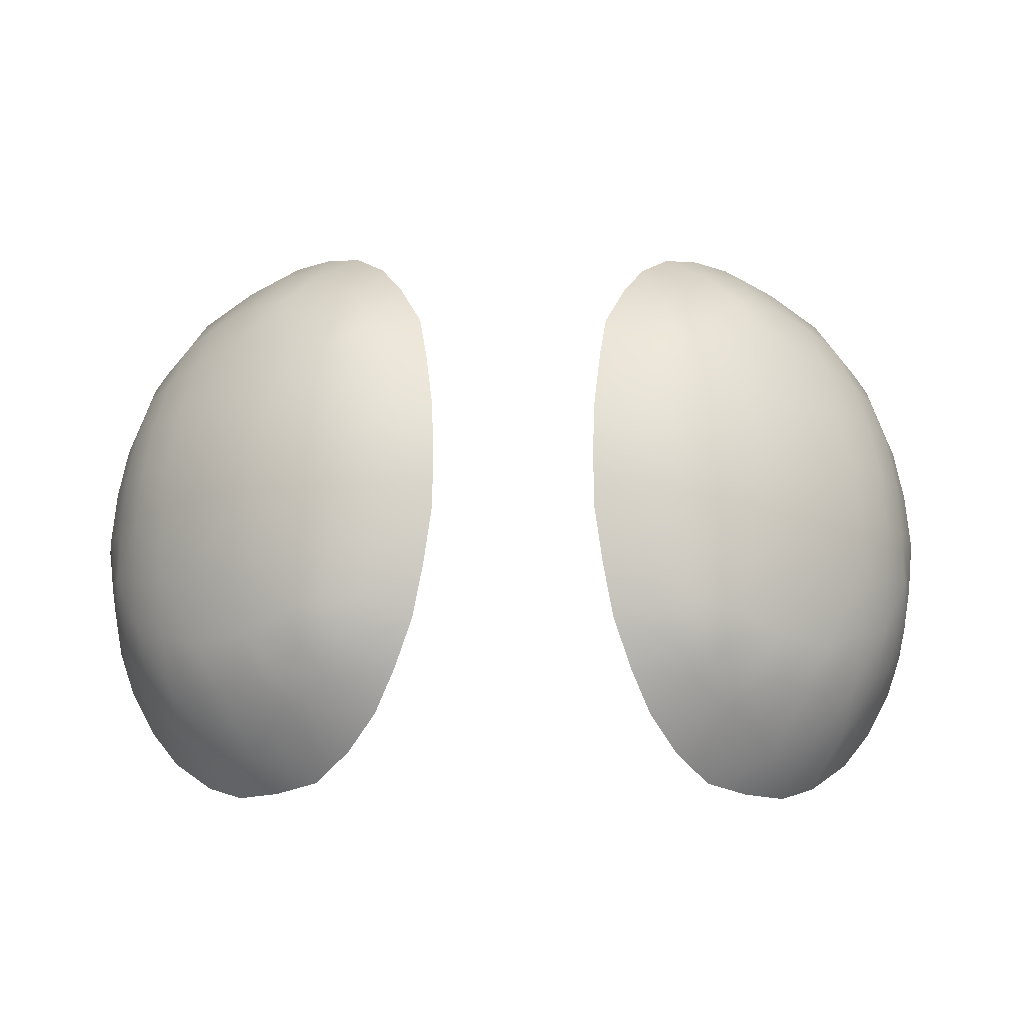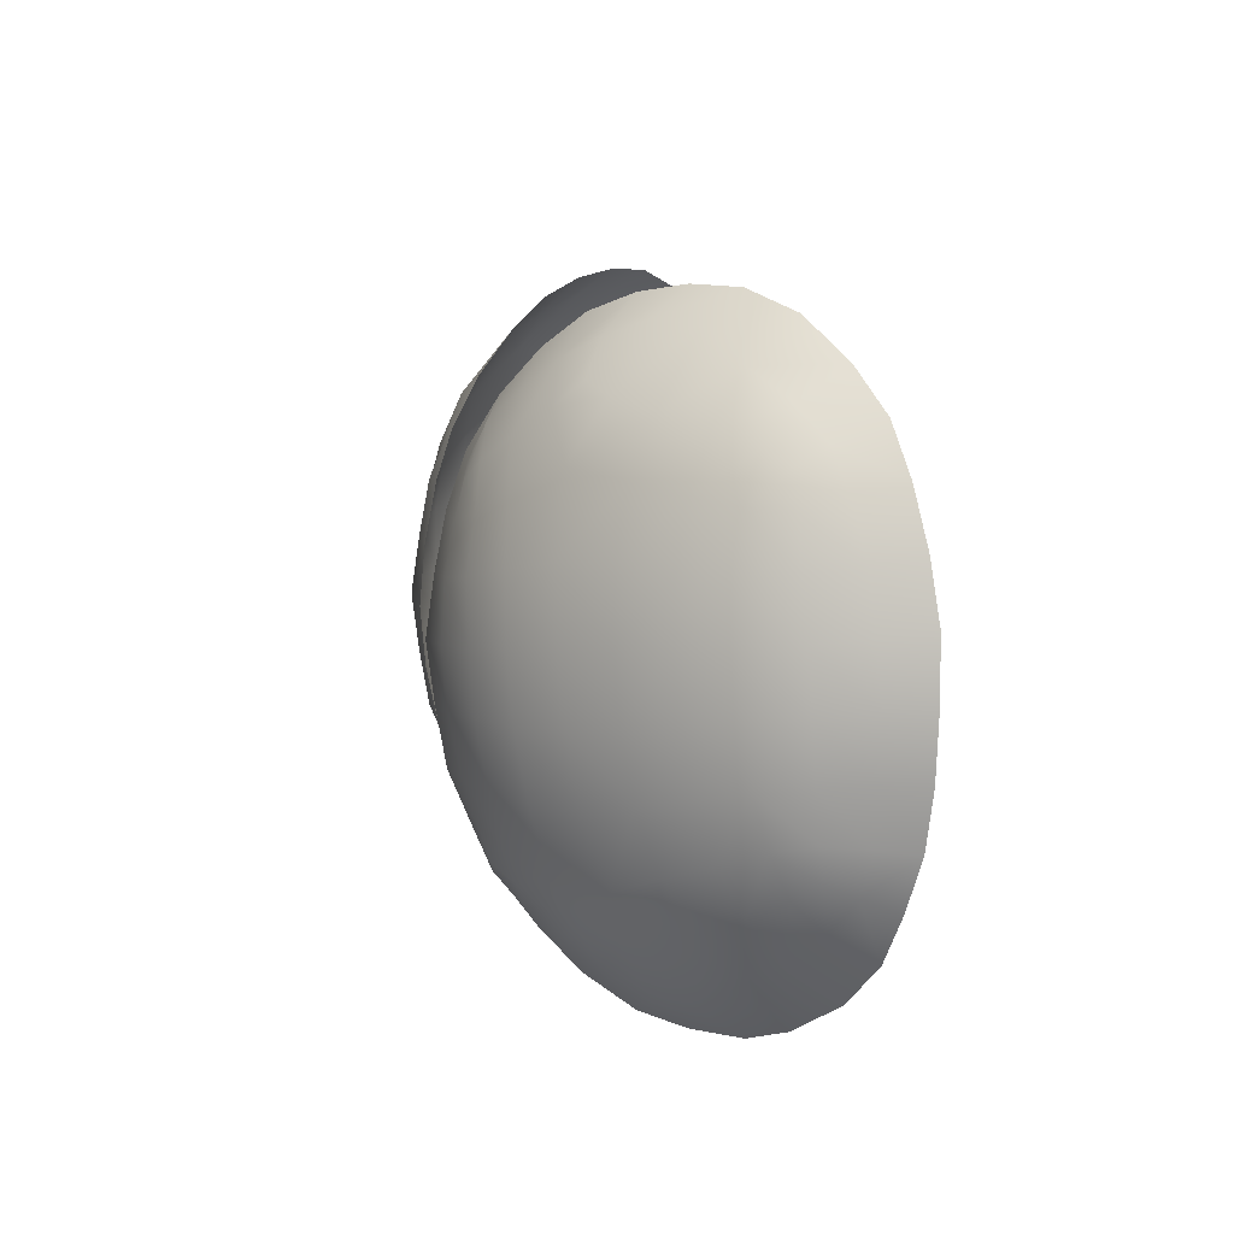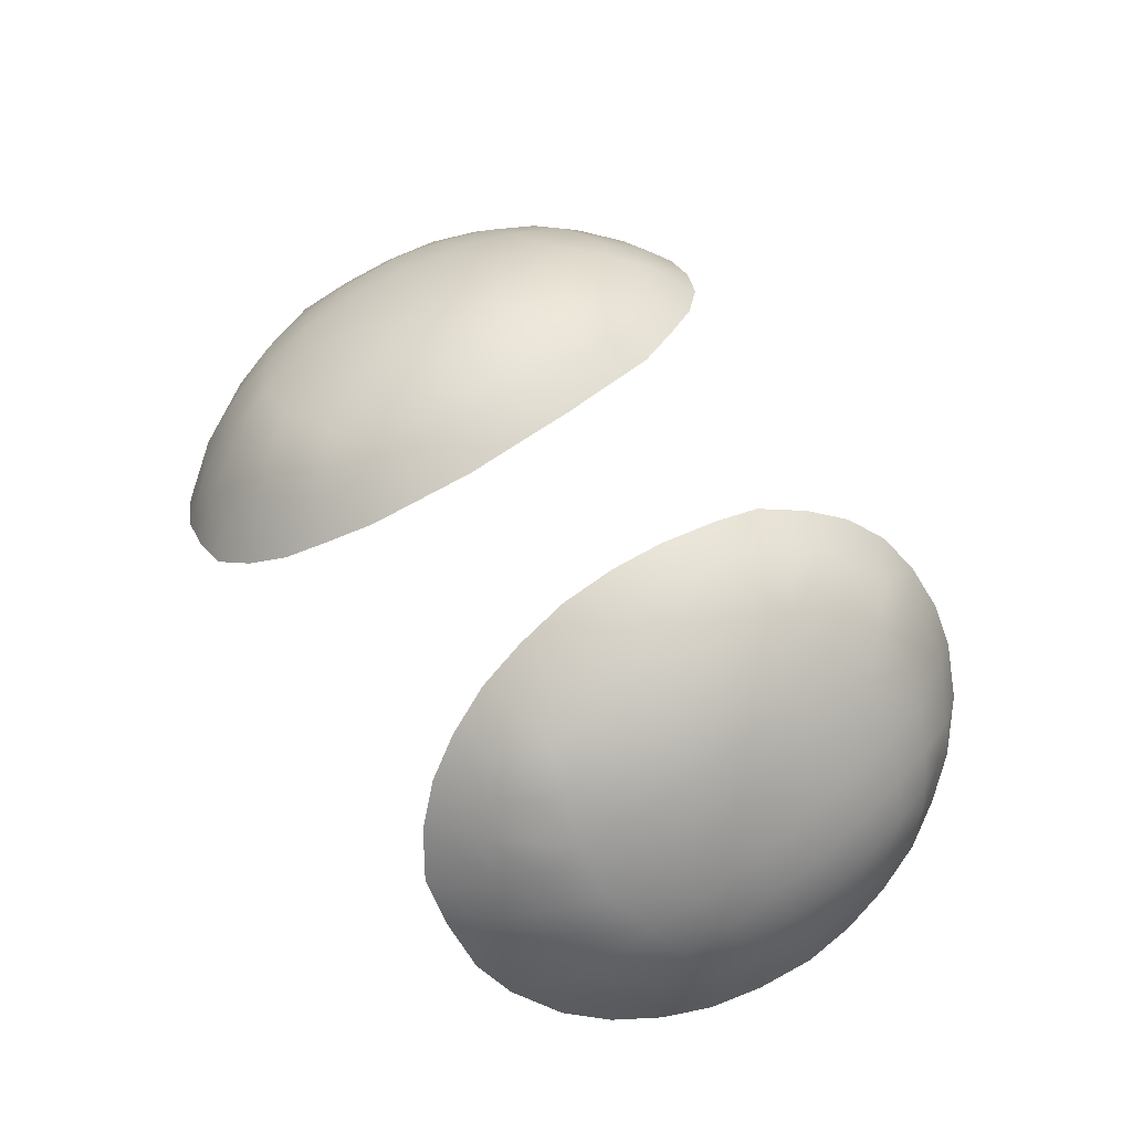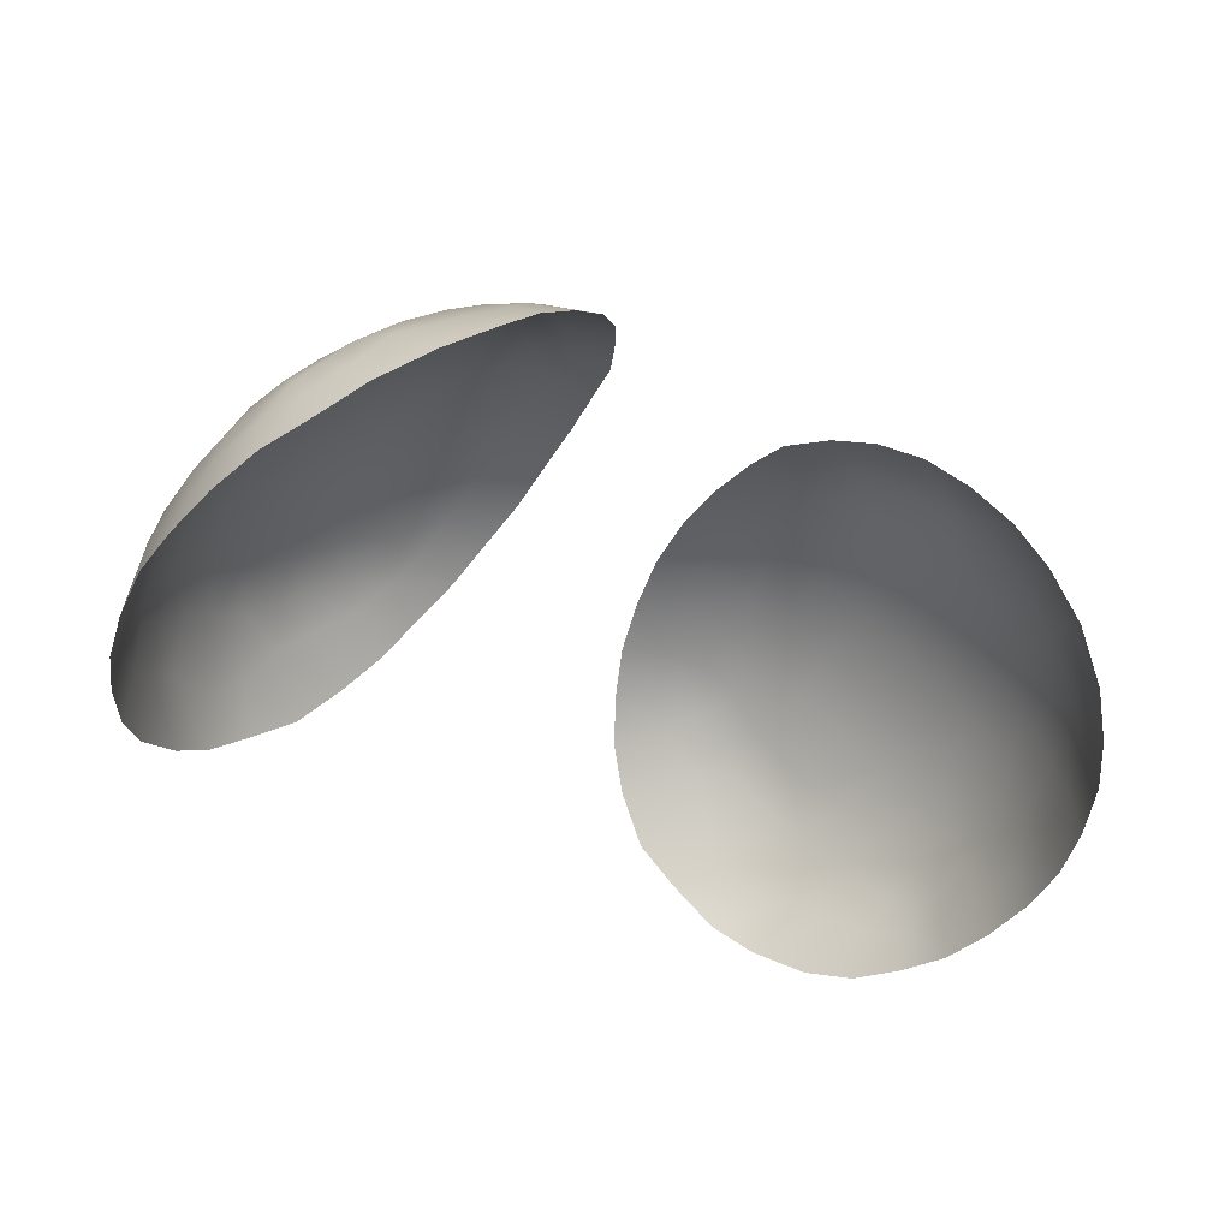
<metadata>
{"format":"obj","ext":"obj","renderer":"f3d","projection":"perspective","resolution":1024,"background":"white","views":[{"elev":-20.3,"azim":179.6,"up":"+Z"},{"elev":9.3,"azim":-97.3,"up":"+Z"},{"elev":69.9,"azim":-123.6,"up":"+Y"},{"elev":-44.8,"azim":-29.5,"up":"+Y"}]}
</metadata>
<code>
g masterball
v -0.01789 0.01491 0.01926
v -0.02074 0.0126 0.01808
v -0.02235 0.01556 0.01563
v -0.01897 0.01722 0.01741
v -0.01648 0.01934 0.01771
v -0.01564 0.0173 0.01938
v -0.01494 0.02166 0.0167
v -0.01319 0.01964 0.01891
v -0.0136 0.02371 0.01556
v -0.01089 0.02194 0.01784
v -0.008974 0.02417 0.01589
v -0.0117 0.02547 0.01389
v -0.009983 0.02717 0.01208
v -0.007527 0.02628 0.01331
v -0.008673 0.02813 0.009793
v -0.006131 0.02801 0.01022
v -0.008154 0.02928 0.007086
v -0.005649 0.02899 0.007237
v -0.007988 0.02992 0.003755
v -0.005198 0.02975 0.003479
v -0.00808 0.03044 0.0001719
v -0.005037 0.03009 -0.0001633
v -0.008345 0.02999 -0.003448
v -0.005098 0.02977 -0.003867
v -0.008746 0.02939 -0.0069
v -0.005621 0.02904 -0.007419
v -0.009303 0.02815 -0.009839
v -0.006319 0.02783 -0.01068
v -0.01028 0.0271 -0.01226
v -0.007486 0.0263 -0.01366
v -0.01176 0.02545 -0.01404
v -0.008772 0.02436 -0.01608
v -0.01378 0.02381 -0.01544
v -0.01057 0.02219 -0.01811
v -0.01589 0.02182 -0.01623
v -0.01285 0.01956 -0.01959
v -0.01727 0.01929 -0.01773
v -0.01565 0.01717 -0.01979
v -0.01945 0.01727 -0.01746
v -0.01842 0.01462 -0.01952
v -0.02258 0.01572 -0.01538
v -0.0208 0.0127 -0.01843
v -0.02429 0.01365 -0.01372
v -0.02354 0.01054 -0.01622
v -0.02586 0.01195 -0.01188
v -0.02557 0.009146 -0.01363
v -0.02741 0.01071 -0.009676
v -0.02728 0.00848 -0.01057
v -0.0285 0.007854 -0.007333
v -0.02823 0.01024 -0.007041
v -0.0288 0.01013 -0.003776
v -0.02922 0.0076 -0.003824
v -0.02937 0.01022 -0.0002661
v -0.02958 0.007531 0.0001169
v -0.0289 0.01041 0.003287
v -0.02923 0.00748 0.003675
v -0.02836 0.01082 0.00671
v -0.02843 0.007869 0.007144
v -0.02732 0.01135 0.009613
v -0.0272 0.008462 0.01047
v -0.02573 0.01209 0.01213
v -0.02547 0.009169 0.01333
v -0.02409 0.01349 0.01396
v -0.02352 0.01062 0.01581
v -0.02342 0.01749 0.01269
v -0.02121 0.01975 0.01338
v -0.01873 0.02177 0.01396
v -0.01674 0.02273 0.01466
v -0.01592 0.02437 0.01324
v -0.01403 0.02619 0.01163
v -0.01211 0.02768 0.01018
v -0.01065 0.02845 0.00903
v -0.01095 0.029 0.006966
v -0.01126 0.02955 0.003948
v -0.01162 0.02982 0.0004548
v -0.01192 0.02952 -0.003136
v -0.01208 0.02883 -0.006531
v -0.0121 0.02792 -0.00942
v -0.01207 0.02728 -0.01136
v -0.0136 0.02614 -0.01208
v -0.01562 0.02462 -0.01304
v -0.0172 0.02325 -0.01353
v -0.01948 0.0214 -0.01368
v -0.0211 0.01989 -0.01337
v -0.0233 0.01797 -0.01243
v -0.02515 0.01586 -0.0112
v -0.02654 0.01392 -0.009927
v -0.02732 0.0125 -0.008891
v -0.02796 0.01279 -0.006861
v -0.02845 0.01314 -0.0039
v -0.02873 0.01347 -0.0005358
v -0.02843 0.01368 0.002939
v -0.02781 0.01384 0.006246
v -0.02684 0.01388 0.009057
v -0.02615 0.01389 0.0111
v -0.02507 0.01537 0.01182
v -0.02429 0.01874 0.00955
v -0.02194 0.02128 0.009981
v -0.01872 0.02396 0.01053
v -0.01601 0.02656 0.008848
v -0.01346 0.02808 0.007638
v -0.02595 0.0163 0.009167
v -0.02678 0.01667 0.006095
v -0.02506 0.01938 0.006079
v -0.02282 0.02204 0.006088
v -0.02008 0.02462 0.005948
v -0.01723 0.02687 0.005172
v -0.01437 0.02861 0.004456
v -0.02729 0.01668 0.002651
v -0.02569 0.01957 0.002414
v -0.02337 0.02215 0.002129
v -0.02079 0.02466 0.00177
v -0.01797 0.02692 0.001277
v -0.01488 0.02859 0.0008262
v -0.02753 0.01644 -0.0008835
v -0.02592 0.01925 -0.001327
v -0.0237 0.02185 -0.001803
v -0.02111 0.02429 -0.002292
v -0.01833 0.02659 -0.002675
v -0.01522 0.02831 -0.002891
v -0.01521 0.02768 -0.006509
v -0.01823 0.02585 -0.006678
v -0.02117 0.02354 -0.006438
v -0.02382 0.02114 -0.005706
v -0.02587 0.01855 -0.004945
v -0.02758 0.016 -0.004329
v -0.01474 0.02684 -0.009802
v -0.01754 0.02477 -0.01087
v -0.02079 0.02204 -0.01082
v -0.02355 0.01979 -0.009364
v -0.02569 0.01752 -0.008317
v -0.02699 0.0151 -0.007361
v 0.01814 0.01491 0.01926
v 0.01921 0.01722 0.01741
v 0.02259 0.01556 0.01563
v 0.02099 0.0126 0.01808
v 0.01673 0.01934 0.01771
v 0.01589 0.0173 0.01938
v 0.01519 0.02166 0.0167
v 0.01344 0.01964 0.01891
v 0.01384 0.02371 0.01556
v 0.01113 0.02194 0.01784
v 0.009221 0.02417 0.01589
v 0.01195 0.02547 0.01389
v 0.01023 0.02717 0.01208
v 0.007774 0.02628 0.01331
v 0.00892 0.02813 0.009793
v 0.006378 0.02801 0.01022
v 0.008401 0.02928 0.007086
v 0.005896 0.02899 0.007237
v 0.008235 0.02992 0.003755
v 0.005445 0.02975 0.003479
v 0.008327 0.03044 0.0001719
v 0.005284 0.03009 -0.0001633
v 0.008592 0.02999 -0.003448
v 0.005345 0.02977 -0.003867
v 0.008993 0.02939 -0.0069
v 0.005868 0.02904 -0.007419
v 0.00955 0.02815 -0.009839
v 0.006566 0.02783 -0.01068
v 0.01053 0.0271 -0.01226
v 0.007733 0.0263 -0.01366
v 0.01201 0.02545 -0.01404
v 0.009019 0.02436 -0.01608
v 0.01403 0.02381 -0.01544
v 0.01082 0.02219 -0.01811
v 0.01614 0.02182 -0.01623
v 0.0131 0.01956 -0.01959
v 0.01751 0.01929 -0.01773
v 0.01589 0.01717 -0.01979
v 0.01969 0.01727 -0.01746
v 0.01867 0.01462 -0.01952
v 0.02282 0.01572 -0.01538
v 0.02105 0.0127 -0.01843
v 0.02454 0.01365 -0.01372
v 0.02378 0.01054 -0.01622
v 0.0261 0.01195 -0.01188
v 0.02581 0.009146 -0.01363
v 0.02766 0.01071 -0.009676
v 0.02753 0.00848 -0.01057
v 0.02875 0.007854 -0.007333
v 0.02848 0.01024 -0.007041
v 0.02905 0.01013 -0.003776
v 0.02947 0.0076 -0.003824
v 0.02962 0.01022 -0.0002661
v 0.02982 0.007531 0.0001169
v 0.02914 0.01041 0.003287
v 0.02948 0.00748 0.003675
v 0.02861 0.01082 0.00671
v 0.02868 0.007869 0.007144
v 0.02757 0.01135 0.009613
v 0.02745 0.008462 0.01047
v 0.02597 0.01209 0.01213
v 0.02572 0.009169 0.01333
v 0.02434 0.01349 0.01396
v 0.02377 0.01062 0.01581
v 0.02367 0.01749 0.01269
v 0.02145 0.01975 0.01338
v 0.01897 0.02177 0.01396
v 0.01698 0.02273 0.01466
v 0.01617 0.02437 0.01324
v 0.01428 0.02619 0.01163
v 0.01236 0.02768 0.01018
v 0.0109 0.02845 0.00903
v 0.01119 0.029 0.006966
v 0.01151 0.02955 0.003948
v 0.01186 0.02982 0.0004548
v 0.01216 0.02952 -0.003136
v 0.01232 0.02883 -0.006531
v 0.01235 0.02792 -0.00942
v 0.01232 0.02728 -0.01136
v 0.01385 0.02614 -0.01208
v 0.01587 0.02462 -0.01304
v 0.01745 0.02325 -0.01353
v 0.01972 0.0214 -0.01368
v 0.02134 0.01989 -0.01337
v 0.02355 0.01797 -0.01243
v 0.02539 0.01586 -0.0112
v 0.02678 0.01392 -0.009927
v 0.02757 0.0125 -0.008891
v 0.0282 0.01279 -0.006861
v 0.02869 0.01314 -0.0039
v 0.02897 0.01347 -0.0005358
v 0.02868 0.01368 0.002939
v 0.02806 0.01384 0.006246
v 0.02709 0.01388 0.009057
v 0.0264 0.01389 0.0111
v 0.02531 0.01537 0.01182
v 0.02453 0.01874 0.00955
v 0.02219 0.02128 0.009981
v 0.01897 0.02396 0.01053
v 0.01626 0.02656 0.008848
v 0.01371 0.02808 0.007638
v 0.0262 0.0163 0.009167
v 0.02702 0.01667 0.006095
v 0.02531 0.01938 0.006079
v 0.02307 0.02204 0.006088
v 0.02033 0.02462 0.005948
v 0.01748 0.02687 0.005172
v 0.01462 0.02861 0.004456
v 0.02754 0.01668 0.002651
v 0.02593 0.01957 0.002414
v 0.02361 0.02215 0.002129
v 0.02103 0.02466 0.00177
v 0.01822 0.02692 0.001277
v 0.01513 0.02859 0.0008262
v 0.02778 0.01644 -0.0008835
v 0.02617 0.01925 -0.001327
v 0.02394 0.02185 -0.001803
v 0.02136 0.02429 -0.002292
v 0.01858 0.02659 -0.002675
v 0.01546 0.02831 -0.002891
v 0.01546 0.02768 -0.006509
v 0.01848 0.02585 -0.006678
v 0.02141 0.02354 -0.006438
v 0.02406 0.02114 -0.005706
v 0.02612 0.01855 -0.004945
v 0.02783 0.016 -0.004329
v 0.01498 0.02684 -0.009802
v 0.01779 0.02477 -0.01087
v 0.02104 0.02204 -0.01082
v 0.0238 0.01979 -0.009364
v 0.02594 0.01752 -0.008317
v 0.02723 0.0151 -0.007361
g masterball_0
f 3 2 1
f 4 3 1
f 5 4 1
f 6 5 1
f 7 5 6
f 8 7 6
f 9 7 8
f 10 9 8
f 10 11 9
f 11 12 9
f 13 12 11
f 14 13 11
f 15 13 14
f 16 15 14
f 17 15 16
f 18 17 16
f 19 17 18
f 20 19 18
f 21 19 20
f 22 21 20
f 23 21 22
f 24 23 22
f 25 23 24
f 26 25 24
f 27 25 26
f 28 27 26
f 27 28 29
f 28 30 29
f 31 29 30
f 32 31 30
f 33 31 32
f 34 33 32
f 35 33 34
f 36 35 34
f 37 35 36
f 38 37 36
f 39 37 38
f 40 39 38
f 41 39 40
f 42 41 40
f 43 41 42
f 44 43 42
f 45 43 44
f 46 45 44
f 47 45 46
f 48 47 46
f 47 48 49
f 50 47 49
f 51 50 49
f 52 51 49
f 53 51 52
f 54 53 52
f 55 53 54
f 56 55 54
f 57 55 56
f 58 57 56
f 59 57 58
f 60 59 58
f 61 59 60
f 62 61 60
f 63 61 62
f 64 63 62
f 3 63 64
f 2 3 64
f 63 3 65
f 65 3 66
f 3 4 66
f 66 4 67
f 4 5 67
f 67 5 68
f 5 7 68
f 68 7 69
f 67 68 69
f 7 9 69
f 70 69 9
f 12 70 9
f 71 70 12
f 13 71 12
f 72 71 13
f 15 72 13
f 73 72 15
f 17 73 15
f 74 73 17
f 19 74 17
f 75 74 19
f 21 75 19
f 76 75 21
f 23 76 21
f 77 76 23
f 25 77 23
f 78 77 25
f 27 78 25
f 79 78 27
f 29 79 27
f 79 29 80
f 29 31 80
f 80 31 81
f 31 33 81
f 82 81 33
f 35 82 33
f 83 82 35
f 37 83 35
f 83 37 84
f 37 39 84
f 85 84 39
f 41 85 39
f 85 41 86
f 41 43 86
f 86 43 87
f 43 45 87
f 88 87 45
f 47 88 45
f 88 47 89
f 47 50 89
f 89 50 90
f 50 51 90
f 90 51 91
f 51 53 91
f 91 53 92
f 53 55 92
f 92 55 93
f 55 57 93
f 93 57 94
f 57 59 94
f 94 59 95
f 59 61 95
f 95 61 96
f 61 63 96
f 96 63 65
f 65 97 96
f 98 97 65
f 66 98 65
f 98 66 99
f 66 67 99
f 99 67 69
f 99 69 100
f 69 70 100
f 100 70 101
f 70 71 101
f 101 71 72
f 73 101 72
f 97 102 96
f 96 102 95
f 102 94 95
f 94 102 93
f 102 103 93
f 104 103 102
f 97 104 102
f 105 104 97
f 98 105 97
f 106 105 98
f 99 106 98
f 107 106 99
f 100 107 99
f 100 101 107
f 101 108 107
f 101 73 108
f 73 74 108
f 93 103 92
f 103 109 92
f 110 109 103
f 104 110 103
f 111 110 104
f 105 111 104
f 111 105 106
f 112 111 106
f 106 107 112
f 107 113 112
f 107 108 113
f 108 114 113
f 108 74 114
f 74 75 114
f 91 92 109
f 115 91 109
f 116 115 109
f 110 116 109
f 117 116 110
f 111 117 110
f 111 112 117
f 112 118 117
f 119 118 112
f 113 119 112
f 113 114 119
f 114 120 119
f 114 75 120
f 75 76 120
f 120 76 121
f 76 77 121
f 120 121 122
f 119 120 122
f 123 118 119
f 122 123 119
f 124 117 118
f 123 124 118
f 116 117 124
f 125 116 124
f 126 115 116
f 125 126 116
f 90 91 115
f 126 90 115
f 127 121 77
f 121 127 122
f 78 127 77
f 127 78 79
f 80 127 79
f 128 127 80
f 127 128 122
f 122 128 123
f 81 128 80
f 82 128 81
f 129 128 82
f 128 129 123
f 123 129 124
f 83 129 82
f 84 129 83
f 130 129 84
f 129 130 124
f 125 124 130
f 85 130 84
f 130 85 131
f 131 125 130
f 126 125 131
f 85 86 131
f 131 86 132
f 86 87 132
f 132 87 88
f 89 132 88
f 132 126 131
f 132 89 126
f 89 90 126
f 135 134 133
f 136 135 133
f 134 137 133
f 137 138 133
f 137 139 138
f 139 140 138
f 139 141 140
f 141 142 140
f 143 142 141
f 144 143 141
f 144 145 143
f 145 146 143
f 145 147 146
f 147 148 146
f 147 149 148
f 149 150 148
f 149 151 150
f 151 152 150
f 151 153 152
f 153 154 152
f 153 155 154
f 155 156 154
f 155 157 156
f 157 158 156
f 157 159 158
f 159 160 158
f 160 159 161
f 162 160 161
f 161 163 162
f 163 164 162
f 163 165 164
f 165 166 164
f 165 167 166
f 167 168 166
f 167 169 168
f 169 170 168
f 169 171 170
f 171 172 170
f 171 173 172
f 173 174 172
f 173 175 174
f 175 176 174
f 175 177 176
f 177 178 176
f 177 179 178
f 179 180 178
f 180 179 181
f 179 182 181
f 182 183 181
f 183 184 181
f 183 185 184
f 185 186 184
f 185 187 186
f 187 188 186
f 187 189 188
f 189 190 188
f 189 191 190
f 191 192 190
f 191 193 192
f 193 194 192
f 193 195 194
f 195 196 194
f 195 135 196
f 135 136 196
f 135 195 197
f 135 197 198
f 134 135 198
f 134 198 199
f 137 134 199
f 137 199 200
f 139 137 200
f 139 200 201
f 200 199 201
f 141 139 201
f 201 202 141
f 202 144 141
f 202 203 144
f 203 145 144
f 203 204 145
f 204 147 145
f 204 205 147
f 205 149 147
f 205 206 149
f 206 151 149
f 206 207 151
f 207 153 151
f 207 208 153
f 208 155 153
f 208 209 155
f 209 157 155
f 209 210 157
f 210 159 157
f 210 211 159
f 211 161 159
f 161 211 212
f 163 161 212
f 163 212 213
f 165 163 213
f 213 214 165
f 214 167 165
f 214 215 167
f 215 169 167
f 169 215 216
f 171 169 216
f 216 217 171
f 217 173 171
f 173 217 218
f 175 173 218
f 175 218 219
f 177 175 219
f 219 220 177
f 220 179 177
f 179 220 221
f 182 179 221
f 182 221 222
f 183 182 222
f 183 222 223
f 185 183 223
f 185 223 224
f 187 185 224
f 187 224 225
f 189 187 225
f 189 225 226
f 191 189 226
f 191 226 227
f 193 191 227
f 193 227 228
f 195 193 228
f 195 228 197
f 229 197 228
f 229 230 197
f 230 198 197
f 198 230 231
f 199 198 231
f 199 231 201
f 201 231 232
f 202 201 232
f 202 232 233
f 203 202 233
f 203 233 204
f 233 205 204
f 234 229 228
f 234 228 227
f 226 234 227
f 234 226 225
f 235 234 225
f 235 236 234
f 236 229 234
f 236 237 229
f 237 230 229
f 237 238 230
f 238 231 230
f 238 239 231
f 239 232 231
f 233 232 239
f 240 233 239
f 205 233 240
f 206 205 240
f 235 225 224
f 241 235 224
f 242 236 235
f 241 242 235
f 243 237 236
f 242 243 236
f 237 243 238
f 243 244 238
f 239 238 244
f 245 239 244
f 240 239 245
f 246 240 245
f 206 240 246
f 207 206 246
f 224 223 241
f 223 247 241
f 248 242 241
f 247 248 241
f 249 243 242
f 248 249 242
f 244 243 249
f 250 244 249
f 251 245 244
f 250 251 244
f 246 245 251
f 252 246 251
f 207 246 252
f 208 207 252
f 208 252 253
f 209 208 253
f 252 251 254
f 253 252 254
f 255 254 251
f 250 255 251
f 256 255 250
f 249 256 250
f 249 248 256
f 248 257 256
f 258 257 248
f 247 258 248
f 222 258 247
f 223 222 247
f 253 259 209
f 259 253 254
f 259 210 209
f 210 259 211
f 259 212 211
f 259 260 212
f 260 259 254
f 260 254 255
f 260 213 212
f 260 214 213
f 260 261 214
f 261 260 255
f 261 255 256
f 261 215 214
f 261 216 215
f 261 262 216
f 262 261 256
f 256 257 262
f 262 217 216
f 217 262 263
f 257 263 262
f 257 258 263
f 218 217 263
f 218 263 264
f 219 218 264
f 219 264 220
f 264 221 220
f 258 264 263
f 221 264 258
f 222 221 258

</code>
